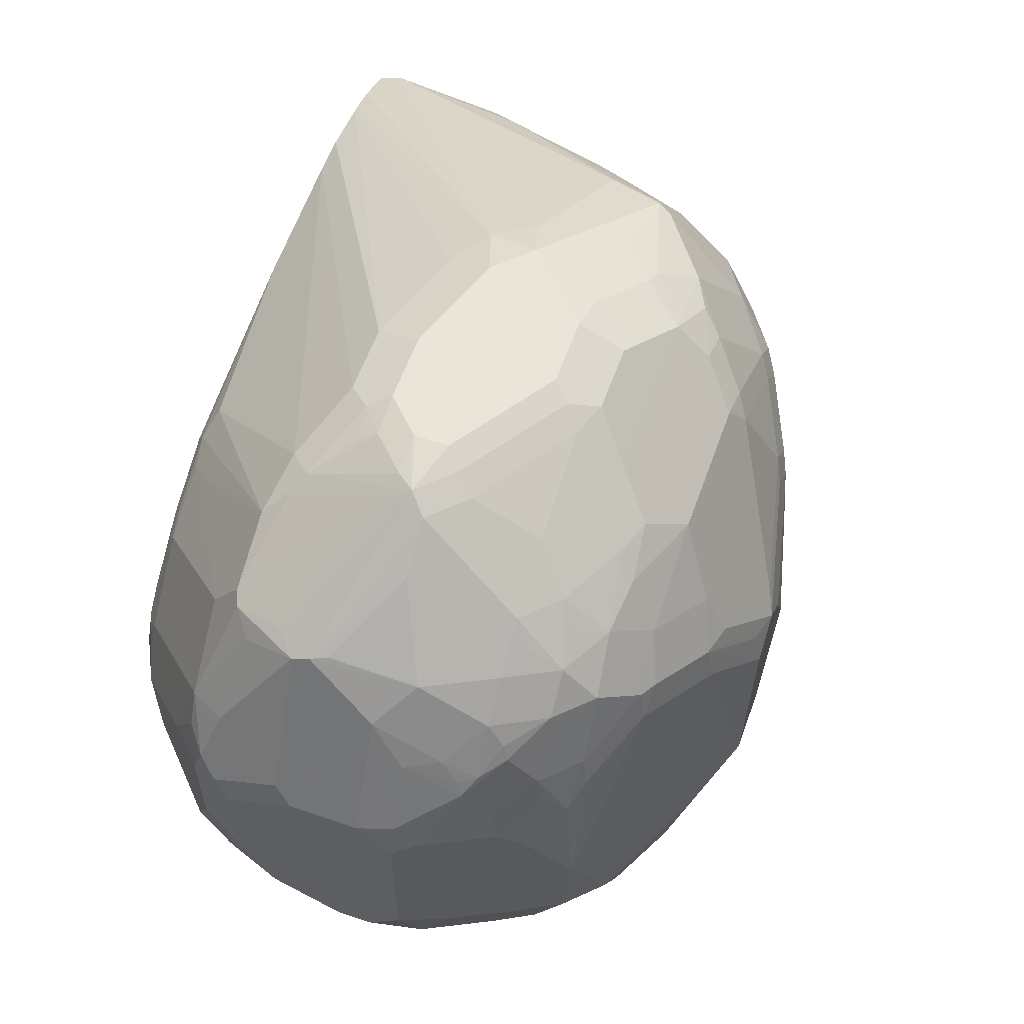
<metadata>
{"format":"obj","ext":"obj","renderer":"f3d","projection":"perspective","resolution":1024,"background":"white","views":[{"elev":58.3,"azim":-70.5,"up":"+Y"}]}
</metadata>
<code>
v -0.5458 -0.7174 0.3587
v -0.551 -0.707 0.3795
v -0.5641 -0.7044 0.3769
v -0.5666 -0.707 0.3639
v -0.5978 -0.6914 0.3639
v -0.5458 -0.7174 0.3119
v -0.499 -0.7174 0.3743
v -0.5042 -0.707 0.3951
v -0.5354 -0.6914 0.4107
v -0.5692 -0.6784 0.4133
v -0.5848 -0.694 0.3821
v -0.6316 -0.6628 0.3665
v -0.629 -0.6758 0.3327
v -0.5978 -0.6914 0.3015
v -0.5458 -0.707 0.2911
v -0.5146 -0.7174 0.3119
v -0.5562 -0.7122 0.3067
v -0.5926 -0.6823 0.2632
v -0.4938 -0.7122 0.3847
v -0.4834 -0.7174 0.3743
v -0.4886 -0.707 0.3951
v -0.5354 -0.6602 0.4419
v -0.551 -0.6758 0.4263
v -0.4575 -0.6914 0.4107
v -0.5822 -0.6758 0.4107
v -0.6004 -0.6628 0.4133
v -0.5978 -0.6758 0.3951
v -0.6316 -0.6316 0.3977
v -0.6472 -0.6316 0.3665
v -0.6628 -0.616 0.3509
v -0.6602 -0.629 0.3327
v -0.629 -0.6758 0.3015
v -0.6186 -0.681 0.2911
v -0.577 -0.6758 0.2444
v -0.5146 -0.707 0.2911
v -0.5069 -0.7135 0.3041
v -0.4679 -0.7174 0.3431
v -0.5874 -0.6966 0.2911
v -0.6004 -0.6784 0.2612
v -0.4782 -0.7122 0.3847
v -0.4679 -0.7174 0.3587
v -0.4503 -0.7135 0.3587
v -0.4659 -0.7135 0.3743
v -0.525 -0.6498 0.4471
v -0.5302 -0.6394 0.4523
v -0.5537 -0.6472 0.4445
v -0.473 -0.6602 0.4419
v -0.5692 -0.6628 0.4289
v -0.4471 -0.6966 0.4003
v -0.4315 -0.681 0.4159
v -0.6004 -0.6316 0.4289
v -0.6134 -0.6134 0.4263
v -0.629 -0.6134 0.4107
v -0.6472 -0.616 0.3821
v -0.6602 -0.5978 0.3639
v -0.6706 -0.5926 0.3431
v -0.6706 -0.6082 0.3275
v -0.6654 -0.6186 0.3223
v -0.6602 -0.629 0.3171
v -0.616 -0.6784 0.2769
v -0.6342 -0.6654 0.2911
v -0.6316 -0.6628 0.2769
v -0.5692 -0.6472 0.2067
v -0.5614 -0.6498 0.208
v -0.5458 -0.6446 0.1976
v -0.616 -0.6628 0.2456
v -0.6004 -0.6628 0.2379
v -0.5146 -0.6446 0.1976
v -0.4913 -0.6511 0.2106
v -0.3743 -0.6238 0.1879
v -0.4601 -0.7135 0.3353
v -0.4445 -0.7135 0.3509
v -0.464 -0.7096 0.3821
v -0.4328 -0.694 0.3977
v -0.4348 -0.6979 0.3899
v -0.4627 -0.6498 0.4471
v -0.5121 -0.6056 0.4653
v -0.5302 -0.5926 0.4679
v -0.4679 -0.6394 0.4523
v -0.5692 -0.6316 0.4445
v -0.4172 -0.6784 0.4133
v -0.603 -0.603 0.4315
v -0.6342 -0.5562 0.4159
v -0.5822 -0.6134 0.4419
v -0.6446 -0.5978 0.3951
v -0.6498 -0.5874 0.3847
v -0.6706 -0.5147 0.3431
v -0.6706 -0.6082 0.3119
v -0.6654 -0.6186 0.3067
v -0.6316 -0.6472 0.2456
v -0.6498 -0.6342 0.2755
v -0.6472 -0.6316 0.2612
v -0.5848 -0.6472 0.2145
v -0.5614 -0.6394 0.1969
v -0.5537 -0.6316 0.1911
v -0.5458 -0.6342 0.1924
v -0.6316 -0.616 0.2223
v -0.5146 -0.6342 0.1924
v -0.3264 -0.6045 0.1879
v -0.4367 -0.7076 0.3431
v -0.4523 -0.7076 0.3275
v -0.5146 -0.6253 0.1879
v -0.3847 -0.6758 0.3743
v -0.4036 -0.6823 0.3899
v -0.4016 -0.6784 0.3977
v -0.4484 -0.6472 0.4445
v -0.4503 -0.6394 0.4484
v -0.4971 -0.6082 0.464
v -0.499 -0.5926 0.4679
v -0.5614 -0.6082 0.4523
v -0.5146 -0.5303 0.4679
v -0.5458 -0.4991 0.4523
v -0.5562 -0.4939 0.4471
v -0.5874 -0.4783 0.4315
v -0.603 -0.5562 0.4315
v -0.4211 -0.5926 0.4523
v -0.388 -0.6667 0.4055
v -0.4003 -0.6654 0.4159
v -0.4016 -0.6472 0.4289
v -0.6446 -0.5199 0.3951
v -0.6498 -0.5095 0.3847
v -0.6186 -0.4939 0.4159
v -0.629 -0.5043 0.4107
v -0.6654 -0.5095 0.3535
v -0.6667 -0.4971 0.3431
v -0.6706 -0.4991 0.3275
v -0.6706 -0.5926 0.2807
v -0.6654 -0.603 0.2755
v -0.6498 -0.6186 0.2444
v -0.6394 -0.6238 0.234
v -0.6004 -0.6004 0.1911
v -0.5473 -0.6253 0.1879
v -0.5941 -0.5941 0.1879
v -0.6446 -0.6082 0.2288
v -0.6238 -0.6082 0.2125
v -0.3259 -0.6043 0.1879
v -0.3254 -0.604 0.1879
v -0.2911 -0.5822 0.1879
v -0.3691 -0.6602 0.3587
v -0.3691 -0.6602 0.3743
v -0.3782 -0.6628 0.3977
v -0.4036 -0.6394 0.4328
v -0.4036 -0.5926 0.4484
v -0.4834 -0.577 0.4679
v -0.499 -0.5147 0.4679
v -0.5146 -0.5127 0.464
v -0.5458 -0.4815 0.4484
v -0.616 -0.4796 0.4133
v -0.577 -0.466 0.4328
v -0.5848 -0.464 0.4289
v -0.4055 -0.577 0.4523
v -0.3548 -0.6316 0.3977
v -0.3847 -0.655 0.4107
v -0.386 -0.6316 0.4289
v -0.3938 -0.6628 0.4133
v -0.6342 -0.4939 0.4003
v -0.6472 -0.4952 0.3821
v -0.6498 -0.4783 0.3691
v -0.6316 -0.4796 0.3977
v -0.6628 -0.4952 0.3509
v -0.6511 -0.466 0.3431
v -0.6498 -0.4575 0.3275
v -0.6706 -0.4991 0.2963
v -0.6342 -0.4263 0.2963
v -0.6706 -0.5614 0.2652
v -0.655 -0.6082 0.2496
v -0.6498 -0.6082 0.2391
v -0.6472 -0.616 0.2379
v -0.6134 -0.5926 0.1976
v -0.603 -0.5926 0.1924
v -0.5941 -0.5459 0.1879
v -0.6602 -0.5614 0.2444
v -0.2755 -0.5666 0.1879
v -0.2755 -0.5666 0.2028
v -0.3535 -0.6446 0.3743
v -0.3685 -0.655 0.3899
v -0.347 -0.6316 0.3821
v -0.388 -0.6238 0.4328
v -0.3951 -0.577 0.4471
v -0.3724 -0.5926 0.4328
v -0.4679 -0.5614 0.4679
v -0.4913 -0.5069 0.464
v -0.4445 -0.4445 0.4328
v -0.4834 -0.4731 0.4471
v -0.5302 -0.4731 0.4471
v -0.5302 -0.4835 0.4523
v -0.4834 -0.5303 0.4679
v -0.4367 -0.4991 0.4523
v -0.4289 -0.4913 0.4484
v -0.5302 -0.4627 0.4419
v -0.6004 -0.4484 0.4133
v -0.5614 -0.4471 0.4263
v -0.3977 -0.5537 0.4484
v -0.4055 -0.5614 0.4523
v -0.3373 -0.6082 0.3899
v -0.347 -0.616 0.3977
v -0.3535 -0.6082 0.4107
v -0.3691 -0.6082 0.4263
v -0.6342 -0.4627 0.3847
v -0.6433 -0.4699 0.3743
v -0.6472 -0.4718 0.3665
v -0.616 -0.4484 0.3977
v -0.6446 -0.4627 0.3587
v -0.6446 -0.4471 0.3275
v -0.6667 -0.4913 0.2885
v -0.6706 -0.5147 0.2652
v -0.6355 -0.4289 0.2885
v -0.629 -0.4315 0.3431
v -0.6316 -0.425 0.3041
v -0.5978 -0.4003 0.3275
v -0.577 -0.3841 0.3275
v -0.5692 -0.3782 0.3197
v -0.6654 -0.5614 0.2547
v -0.6134 -0.5459 0.1976
v -0.603 -0.5459 0.1924
v -0.593 -0.5429 0.1879
v -0.6602 -0.5147 0.2444
v -0.2651 -0.5459 0.1879
v -0.2651 -0.5459 0.2028
v -0.2691 -0.5537 0.2106
v -0.2905 -0.5614 0.3119
v -0.2911 -0.5666 0.2963
v -0.3951 -0.5614 0.4471
v -0.3639 -0.577 0.4315
v -0.3535 -0.577 0.4263
v -0.4211 -0.5147 0.4523
v -0.3977 -0.4757 0.4328
v -0.4367 -0.4367 0.4269
v -0.4523 -0.4315 0.4263
v -0.4523 -0.4419 0.4315
v -0.5146 -0.4315 0.4263
v -0.4133 -0.5069 0.4484
v -0.3821 -0.4913 0.4328
v -0.6004 -0.4328 0.3977
v -0.577 -0.4315 0.4107
v -0.5458 -0.4263 0.4159
v -0.5537 -0.425 0.4133
v -0.3665 -0.5381 0.4328
v -0.3217 -0.577 0.3899
v -0.3314 -0.5848 0.3977
v -0.3379 -0.577 0.4107
v -0.6238 -0.4523 0.3899
v -0.6316 -0.4562 0.3821
v -0.629 -0.4471 0.3743
v -0.6134 -0.4315 0.3743
v -0.6609 -0.4835 0.2807
v -0.6609 -0.4991 0.2496
v -0.6667 -0.5069 0.2573
v -0.6453 -0.4523 0.2807
v -0.6654 -0.5147 0.2547
v -0.6258 -0.425 0.2807
v -0.6199 -0.4289 0.2573
v -0.6297 -0.4367 0.2652
v -0.6511 -0.4757 0.2573
v -0.5926 -0.4152 0.3743
v -0.577 -0.4152 0.3899
v -0.5614 -0.3997 0.3743
v -0.5614 -0.3841 0.3431
v -0.5537 -0.3782 0.3353
v -0.5458 -0.3743 0.3275
v -0.5458 -0.3743 0.3119
v -0.5634 -0.3782 0.3119
v -0.5666 -0.3951 0.2703
v -0.5751 -0.4016 0.2652
v -0.6134 -0.4263 0.2547
v -0.6277 -0.4913 0.2262
v -0.5965 -0.5225 0.195
v -0.5946 -0.5303 0.1911
v -0.6446 -0.5147 0.2288
v -0.5867 -0.5303 0.1879
v -0.6511 -0.4913 0.2417
v -0.2651 -0.4991 0.1879
v -0.2651 -0.5147 0.234
v -0.2807 -0.5459 0.2963
v -0.2847 -0.5537 0.3041
v -0.3158 -0.5692 0.3821
v -0.3639 -0.5459 0.4315
v -0.3535 -0.5459 0.4263
v -0.3899 -0.4679 0.4269
v -0.4211 -0.4211 0.4113
v -0.4367 -0.4159 0.4107
v -0.4367 -0.4003 0.3951
v -0.5146 -0.4003 0.3951
v -0.5302 -0.4159 0.4107
v -0.3743 -0.4835 0.4269
v -0.6004 -0.425 0.3821
v -0.5848 -0.425 0.3977
v -0.5458 -0.4152 0.4055
v -0.3587 -0.5303 0.4269
v -0.3223 -0.5614 0.3951
v -0.6433 -0.4757 0.2417
v -0.5146 -0.3841 0.3743
v -0.5069 -0.3782 0.3665
v -0.499 -0.3743 0.3587
v -0.5302 -0.3743 0.2963
v -0.5478 -0.3782 0.2963
v -0.5562 -0.4003 0.2599
v -0.5822 -0.4107 0.2547
v -0.5497 -0.3821 0.2885
v -0.5354 -0.3795 0.2859
v -0.6121 -0.4445 0.2417
v -0.5653 -0.4913 0.195
v -0.5774 -0.521 0.1879
v -0.2651 -0.4991 0.2028
v -0.2703 -0.4887 0.1879
v -0.2755 -0.4783 0.1976
v -0.2691 -0.5069 0.2573
v -0.2807 -0.4991 0.2963
v -0.3119 -0.5614 0.3743
v -0.3119 -0.5303 0.3743
v -0.3171 -0.5303 0.3847
v -0.3223 -0.5303 0.3951
v -0.3379 -0.5147 0.4107
v -0.3431 -0.4991 0.4113
v -0.3665 -0.4601 0.4094
v -0.3977 -0.4133 0.3938
v -0.4133 -0.4133 0.4016
v -0.4133 -0.3977 0.3782
v -0.4211 -0.3938 0.3762
v -0.4679 -0.3847 0.3795
v -0.499 -0.3847 0.3795
v -0.4679 -0.3743 0.3587
v -0.499 -0.3743 0.2963
v -0.5094 -0.4627 0.1976
v -0.525 -0.3847 0.2755
v -0.3573 -0.4636 0.1879
v -0.5198 -0.4731 0.1924
v -0.5341 -0.4757 0.195
v -0.5497 -0.4601 0.2106
v -0.5042 -0.3795 0.2859
v -0.551 -0.4887 0.1924
v -0.5634 -0.4991 0.1911
v -0.5492 -0.4991 0.1879
v -0.2703 -0.4887 0.208
v -0.2775 -0.4802 0.1879
v -0.3535 -0.4159 0.3379
v -0.3015 -0.4575 0.2703
v -0.2859 -0.4731 0.2547
v -0.2971 -0.4714 0.1879
v -0.4289 -0.3821 0.3041
v -0.4159 -0.3847 0.3223
v -0.2859 -0.4887 0.3015
v -0.3171 -0.4731 0.3639
v -0.3119 -0.4835 0.3587
v -0.3223 -0.4835 0.3795
v -0.3327 -0.4991 0.4003
v -0.3353 -0.4913 0.4016
v -0.3353 -0.4757 0.3938
v -0.3665 -0.4133 0.3704
v -0.3639 -0.4107 0.3639
v -0.4055 -0.3938 0.3606
v -0.4523 -0.3782 0.3606
v -0.4367 -0.3782 0.345
v -0.4367 -0.3743 0.3275
v -0.4938 -0.3847 0.2755
v -0.4523 -0.3743 0.3119
v -0.4218 -0.4675 0.1879
v -0.3389 -0.4636 0.1879
v -0.5154 -0.482 0.1879
v -0.5466 -0.4976 0.1879
v -0.3847 -0.4003 0.3379
v -0.3197 -0.4445 0.3002
v -0.3067 -0.4627 0.3067
v -0.3015 -0.4731 0.3171
v -0.2993 -0.4709 0.1879
v -0.4471 -0.3847 0.2911
v -0.3082 -0.4686 0.1879
v -0.3041 -0.4757 0.3314
v -0.3275 -0.4679 0.3743
v -0.3197 -0.4757 0.3704
v -0.3353 -0.4601 0.3782
v -0.3743 -0.4055 0.3587
v -0.3127 -0.4677 0.1879
f 212 259 260
f 211 255 256
f 211 256 257
f 211 258 259
f 211 257 258
f 212 260 261
f 210 255 211
f 211 259 212
f 212 261 262
f 212 264 265
f 212 262 263
f 212 263 264
f 212 265 252
f 212 252 251
f 214 266 267
f 214 267 268
f 214 268 215
f 210 245 255
f 214 269 291
f 214 291 266
f 208 210 209
f 205 249 246
f 208 244 245
f 215 268 216
f 200 203 201
f 200 243 244
f 200 244 203
f 202 234 245
f 202 245 244
f 202 244 242
f 203 244 208
f 203 208 204
f 205 246 247
f 205 247 248
f 205 207 249
f 206 248 250
f 207 251 252
f 207 252 253
f 207 253 254
f 207 254 247
f 207 247 249
f 207 212 251
f 208 245 210
f 216 268 270
f 239 276 290
f 217 248 247
f 229 282 283
f 229 283 231
f 231 283 284
f 231 284 236
f 233 238 289
f 233 289 285
f 234 255 286
f 234 286 245
f 234 235 287
f 234 287 256
f 234 256 255
f 235 237 288
f 235 288 256
f 235 256 287
f 236 284 237
f 237 284 288
f 238 277 278
f 238 278 289
f 239 290 241
f 229 281 282
f 217 250 248
f 228 281 229
f 228 279 280
f 217 247 271
f 217 271 269
f 218 272 304
f 218 304 273
f 218 273 219
f 219 273 274
f 219 274 275
f 219 275 220
f 220 275 221
f 221 275 276
f 221 276 239
f 224 225 278
f 224 278 277
f 225 241 290
f 225 290 312
f 225 312 313
f 225 313 278
f 227 233 285
f 227 285 279
f 228 280 281
f 199 243 200
f 152 177 195
f 199 202 242
f 164 209 210
f 164 210 211
f 164 211 212
f 164 212 207
f 165 206 250
f 165 250 213
f 165 213 167
f 165 167 166
f 169 214 215
f 169 215 170
f 171 215 216
f 172 213 250
f 172 250 217
f 173 218 219
f 173 219 174
f 174 219 220
f 174 220 221
f 174 221 222
f 174 222 175
f 164 208 209
f 164 204 208
f 164 207 205
f 163 164 205
f 151 194 181
f 239 241 240
f 152 195 196
f 152 196 197
f 152 197 198
f 152 198 154
f 152 154 153
f 154 198 178
f 157 159 199
f 175 177 176
f 157 199 158
f 158 200 201
f 158 201 161
f 159 202 199
f 161 201 203
f 161 203 204
f 161 204 162
f 162 204 164
f 163 205 248
f 163 248 206
f 158 199 200
f 199 242 243
f 175 222 221
f 177 221 195
f 190 231 192
f 191 234 202
f 191 235 234
f 192 236 237
f 192 237 235
f 192 231 236
f 193 232 226
f 193 226 194
f 193 223 277
f 193 277 238
f 193 238 233
f 193 233 232
f 195 221 239
f 195 239 240
f 195 240 196
f 196 240 241
f 196 241 197
f 197 241 225
f 197 225 198
f 189 233 227
f 189 232 233
f 188 232 189
f 188 226 232
f 178 198 180
f 179 223 193
f 179 224 277
f 179 277 223
f 180 198 225
f 180 225 224
f 181 194 226
f 181 226 187
f 182 189 183
f 175 221 177
f 183 189 227
f 183 279 228
f 183 228 229
f 183 229 230
f 183 230 184
f 184 230 229
f 184 229 231
f 184 231 185
f 185 231 190
f 187 226 188
f 183 227 279
f 242 244 243
f 302 327 331
f 246 249 247
f 315 348 349
f 315 349 316
f 316 349 318
f 318 349 350
f 318 350 319
f 319 350 351
f 319 351 353
f 319 353 352
f 319 352 320
f 320 352 322
f 322 352 353
f 322 353 354
f 323 355 330
f 323 356 366
f 323 366 355
f 324 326 357
f 324 357 327
f 325 355 358
f 325 358 326
f 314 348 315
f 327 359 360
f 314 347 348
f 313 346 347
f 305 335 306
f 306 336 337
f 306 337 338
f 306 338 334
f 306 335 339
f 306 339 340
f 306 340 341
f 306 341 336
f 307 334 338
f 307 338 342
f 307 342 308
f 308 342 343
f 308 343 344
f 308 344 310
f 310 344 311
f 311 344 345
f 311 345 312
f 312 345 346
f 312 346 313
f 313 347 314
f 327 360 331
f 327 357 359
f 331 360 333
f 343 350 371
f 343 371 369
f 345 370 348
f 345 348 347
f 345 347 346
f 348 371 349
f 348 369 371
f 349 371 350
f 350 372 351
f 350 368 364
f 350 364 363
f 350 363 362
f 351 354 353
f 351 372 354
f 354 372 361
f 355 366 373
f 355 373 358
f 151 193 194
f 366 367 373
f 343 368 350
f 343 345 344
f 343 370 345
f 343 348 370
f 331 333 332
f 336 350 337
f 336 341 361
f 336 361 372
f 336 372 350
f 337 350 362
f 337 362 363
f 337 363 364
f 337 364 338
f 304 306 334
f 338 364 342
f 340 366 356
f 340 356 354
f 340 354 341
f 340 365 367
f 340 367 366
f 341 354 361
f 342 364 368
f 342 368 343
f 343 369 348
f 339 365 340
f 304 334 307
f 303 332 333
f 302 332 303
f 263 299 300
f 263 300 297
f 264 298 265
f 265 301 291
f 265 298 301
f 266 291 301
f 266 301 302
f 266 302 267
f 267 302 270
f 267 270 268
f 269 271 291
f 270 302 303
f 272 305 306
f 272 306 304
f 273 304 307
f 273 307 274
f 274 307 308
f 274 308 310
f 274 310 309
f 263 296 299
f 263 298 264
f 263 297 298
f 262 296 263
f 247 254 291
f 247 291 271
f 252 265 291
f 252 291 253
f 253 291 254
f 256 288 292
f 256 292 257
f 257 292 258
f 258 292 293
f 274 309 276
f 258 293 259
f 260 293 294
f 260 294 322
f 260 322 354
f 260 354 356
f 260 356 323
f 260 323 295
f 260 295 261
f 261 295 296
f 261 296 262
f 259 293 260
f 245 286 255
f 274 276 275
f 276 310 311
f 294 320 322
f 295 323 330
f 295 330 300
f 295 300 296
f 296 300 299
f 297 324 298
f 297 300 325
f 297 325 326
f 297 326 324
f 298 324 327
f 298 327 328
f 298 328 329
f 298 329 301
f 300 330 355
f 300 355 325
f 301 329 328
f 301 328 302
f 302 328 327
f 302 331 332
f 294 321 320
f 293 321 294
f 292 321 293
f 285 314 315
f 276 311 312
f 276 312 290
f 278 313 314
f 278 314 289
f 279 285 315
f 279 315 280
f 280 315 316
f 280 316 317
f 280 317 281
f 276 309 310
f 281 317 282
f 282 316 318
f 282 318 319
f 282 319 320
f 282 320 321
f 282 321 283
f 283 321 292
f 283 292 288
f 283 288 284
f 285 289 314
f 282 317 316
f 151 179 193
f 145 187 188
f 150 192 235
f 40 73 74
f 40 74 49
f 41 72 42
f 42 72 75
f 42 75 43
f 43 75 74
f 43 74 73
f 44 76 79
f 44 79 45
f 45 77 78
f 45 78 46
f 45 79 77
f 46 78 80
f 46 80 51
f 47 50 76
f 49 74 81
f 49 81 50
f 50 81 106
f 50 106 76
f 40 43 73
f 51 80 84
f 39 60 66
f 37 72 41
f 31 58 89
f 31 89 59
f 32 60 33
f 32 59 89
f 32 89 61
f 32 61 62
f 32 62 60
f 33 60 38
f 34 63 64
f 34 64 65
f 34 39 66
f 34 66 67
f 34 67 63
f 35 68 69
f 35 69 70
f 35 70 36
f 36 70 71
f 36 71 37
f 37 71 72
f 38 60 39
f 51 84 52
f 52 82 83
f 52 83 53
f 63 93 94
f 63 94 65
f 63 65 64
f 65 94 95
f 65 95 96
f 65 96 98
f 65 98 68
f 66 90 97
f 66 97 131
f 66 131 93
f 68 98 70
f 68 70 69
f 70 99 100
f 70 100 101
f 70 101 71
f 70 98 102
f 70 102 132
f 70 132 133
f 70 133 171
f 63 66 93
f 63 67 66
f 62 92 90
f 61 92 62
f 52 84 78
f 52 78 82
f 53 83 85
f 55 86 121
f 55 121 87
f 55 87 56
f 55 85 86
f 56 87 126
f 56 126 163
f 31 57 58
f 56 163 206
f 56 165 127
f 56 127 88
f 56 88 57
f 57 88 89
f 57 89 58
f 60 62 90
f 60 90 66
f 61 89 91
f 61 91 92
f 56 206 165
f 70 171 216
f 30 85 55
f 30 57 31
f 6 15 35
f 6 35 16
f 6 14 33
f 6 33 17
f 6 17 18
f 6 18 15
f 7 19 8
f 7 20 40
f 7 40 19
f 8 19 40
f 8 40 21
f 8 21 24
f 8 24 9
f 9 22 23
f 9 23 10
f 9 24 47
f 9 47 22
f 10 23 25
f 10 25 11
f 5 11 12
f 11 25 26
f 5 33 14
f 5 13 32
f 1 2 3
f 1 3 4
f 1 4 5
f 1 5 14
f 1 14 6
f 1 6 16
f 1 16 37
f 1 37 41
f 1 41 20
f 150 235 191
f 1 7 8
f 1 8 2
f 2 8 9
f 2 9 3
f 3 10 11
f 3 11 4
f 3 9 10
f 4 11 5
f 5 12 13
f 5 32 33
f 11 26 27
f 11 27 12
f 12 28 29
f 22 47 76
f 22 76 44
f 23 46 48
f 23 48 26
f 23 26 25
f 24 40 49
f 24 49 50
f 24 50 47
f 26 51 52
f 26 52 53
f 26 53 28
f 26 48 46
f 26 46 51
f 28 54 30
f 28 30 29
f 28 53 85
f 28 85 54
f 30 55 56
f 30 56 57
f 22 46 23
f 22 45 46
f 22 44 45
f 21 40 24
f 12 29 30
f 12 30 31
f 12 31 13
f 12 27 26
f 12 26 28
f 13 31 59
f 13 59 32
f 15 34 65
f 15 65 68
f 30 54 85
f 15 68 35
f 16 35 36
f 16 36 37
f 17 33 38
f 17 38 18
f 18 38 39
f 18 39 34
f 20 41 42
f 20 42 43
f 20 43 40
f 15 18 34
f 70 216 270
f 1 20 7
f 70 303 333
f 121 156 159
f 121 159 157
f 121 157 158
f 121 158 124
f 122 148 123
f 123 148 159
f 123 159 156
f 124 160 125
f 124 158 160
f 125 161 162
f 125 162 126
f 125 160 158
f 125 158 161
f 126 162 164
f 126 164 163
f 127 165 166
f 127 166 129
f 127 129 128
f 129 166 167
f 121 123 156
f 129 167 134
f 120 123 121
f 118 154 119
f 107 142 143
f 109 116 151
f 109 151 144
f 111 145 146
f 111 146 147
f 111 147 112
f 112 147 113
f 113 147 114
f 114 148 122
f 114 147 149
f 114 149 150
f 114 150 148
f 116 143 151
f 117 141 152
f 117 152 153
f 117 153 154
f 117 154 155
f 117 155 118
f 118 155 154
f 119 154 142
f 129 134 168
f 129 168 130
f 130 168 134
f 143 180 224
f 143 224 179
f 144 151 181
f 145 182 183
f 145 183 184
f 145 184 185
f 145 185 186
f 145 186 147
f 145 147 146
f 145 188 189
f 145 189 182
f 147 186 185
f 147 185 190
f 147 190 192
f 148 150 191
f 148 191 202
f 148 202 159
f 149 192 150
f 70 270 303
f 143 178 180
f 143 179 151
f 142 178 143
f 142 154 178
f 131 135 169
f 131 169 170
f 131 170 133
f 133 170 215
f 133 215 171
f 134 167 213
f 134 213 172
f 134 172 217
f 134 217 269
f 106 142 107
f 134 269 214
f 134 169 135
f 138 173 139
f 139 173 174
f 139 174 140
f 140 174 175
f 140 175 141
f 141 175 176
f 141 176 177
f 141 177 152
f 134 214 169
f 106 119 142
f 147 192 149
f 103 140 141
f 74 75 104
f 74 104 105
f 74 105 81
f 76 106 107
f 76 107 79
f 77 108 109
f 77 109 78
f 77 79 108
f 78 84 110
f 78 110 80
f 78 109 144
f 78 144 181
f 78 181 187
f 78 187 145
f 78 145 111
f 78 111 112
f 78 112 113
f 78 113 114
f 78 114 115
f 72 104 75
f 78 115 83
f 72 103 104
f 71 100 72
f 70 333 360
f 103 141 117
f 70 360 359
f 70 359 357
f 70 326 358
f 70 358 373
f 70 373 367
f 70 367 365
f 70 365 339
f 70 339 335
f 70 335 305
f 70 305 272
f 70 272 218
f 70 218 173
f 70 173 138
f 70 138 137
f 70 137 136
f 70 136 99
f 71 101 100
f 72 100 103
f 78 83 82
f 70 357 326
f 79 143 116
f 90 129 130
f 91 129 92
f 93 131 94
f 94 131 95
f 95 132 96
f 95 131 133
f 95 133 132
f 96 132 102
f 96 102 98
f 97 130 134
f 97 134 135
f 97 135 131
f 99 136 100
f 100 136 137
f 100 137 138
f 103 139 140
f 100 138 103
f 103 105 104
f 79 107 143
f 90 92 129
f 90 130 97
f 103 117 105
f 89 128 129
f 79 116 109
f 89 129 91
f 79 109 108
f 80 110 84
f 81 105 117
f 81 117 118
f 81 118 119
f 81 119 106
f 83 120 121
f 83 121 86
f 103 138 139
f 83 115 114
f 83 86 85
f 88 127 89
f 87 121 124
f 87 125 126
f 89 127 128
f 83 123 120
f 83 114 122
f 83 122 123
f 87 124 125

</code>
